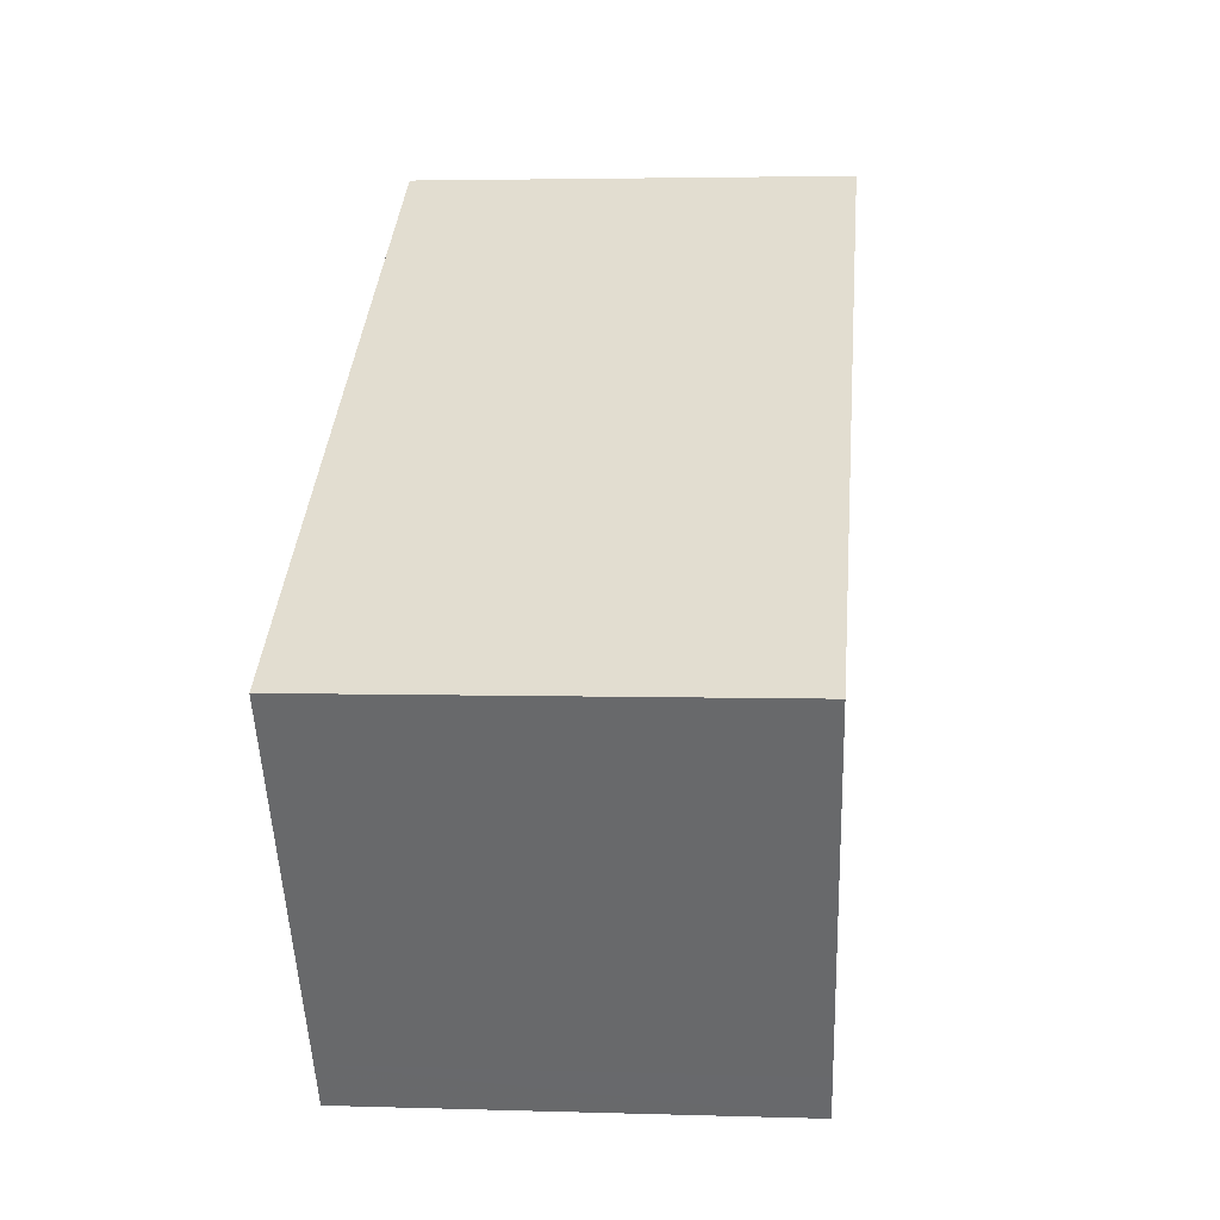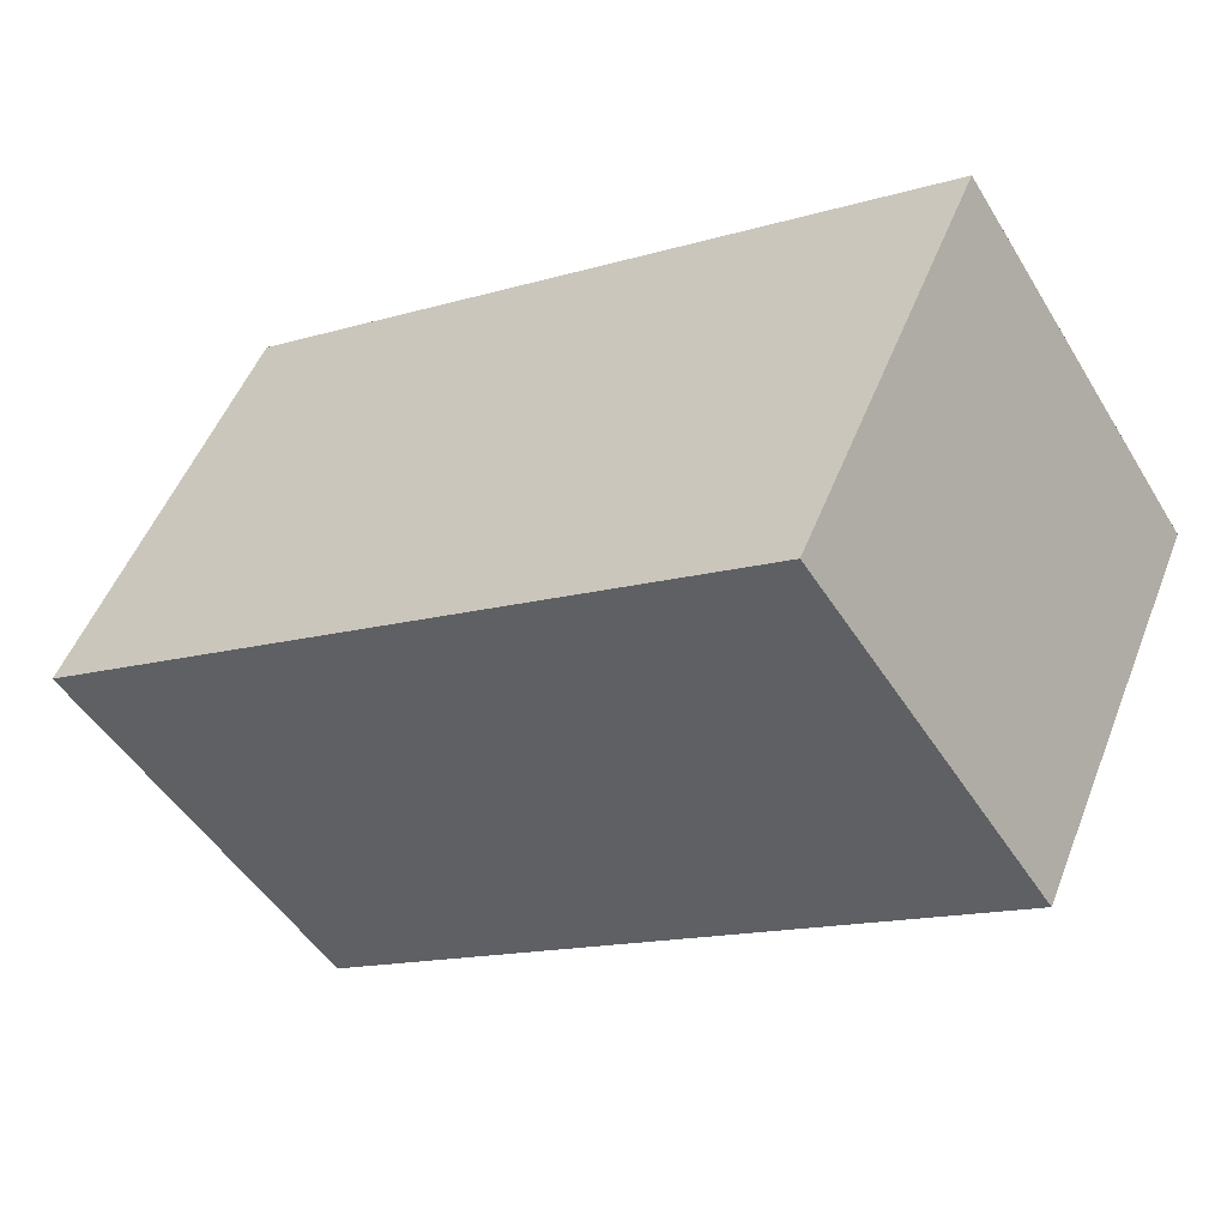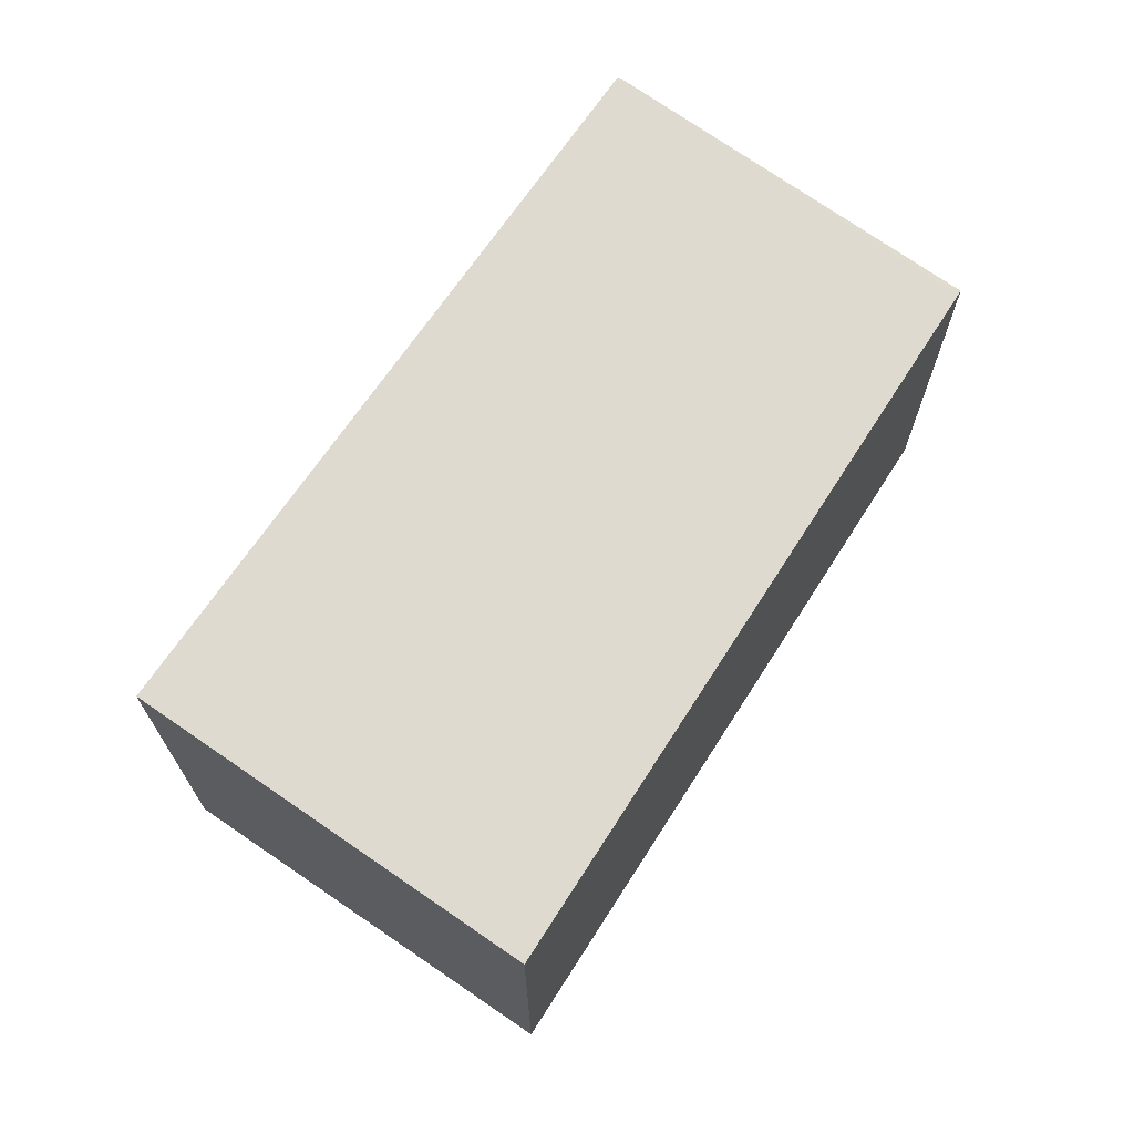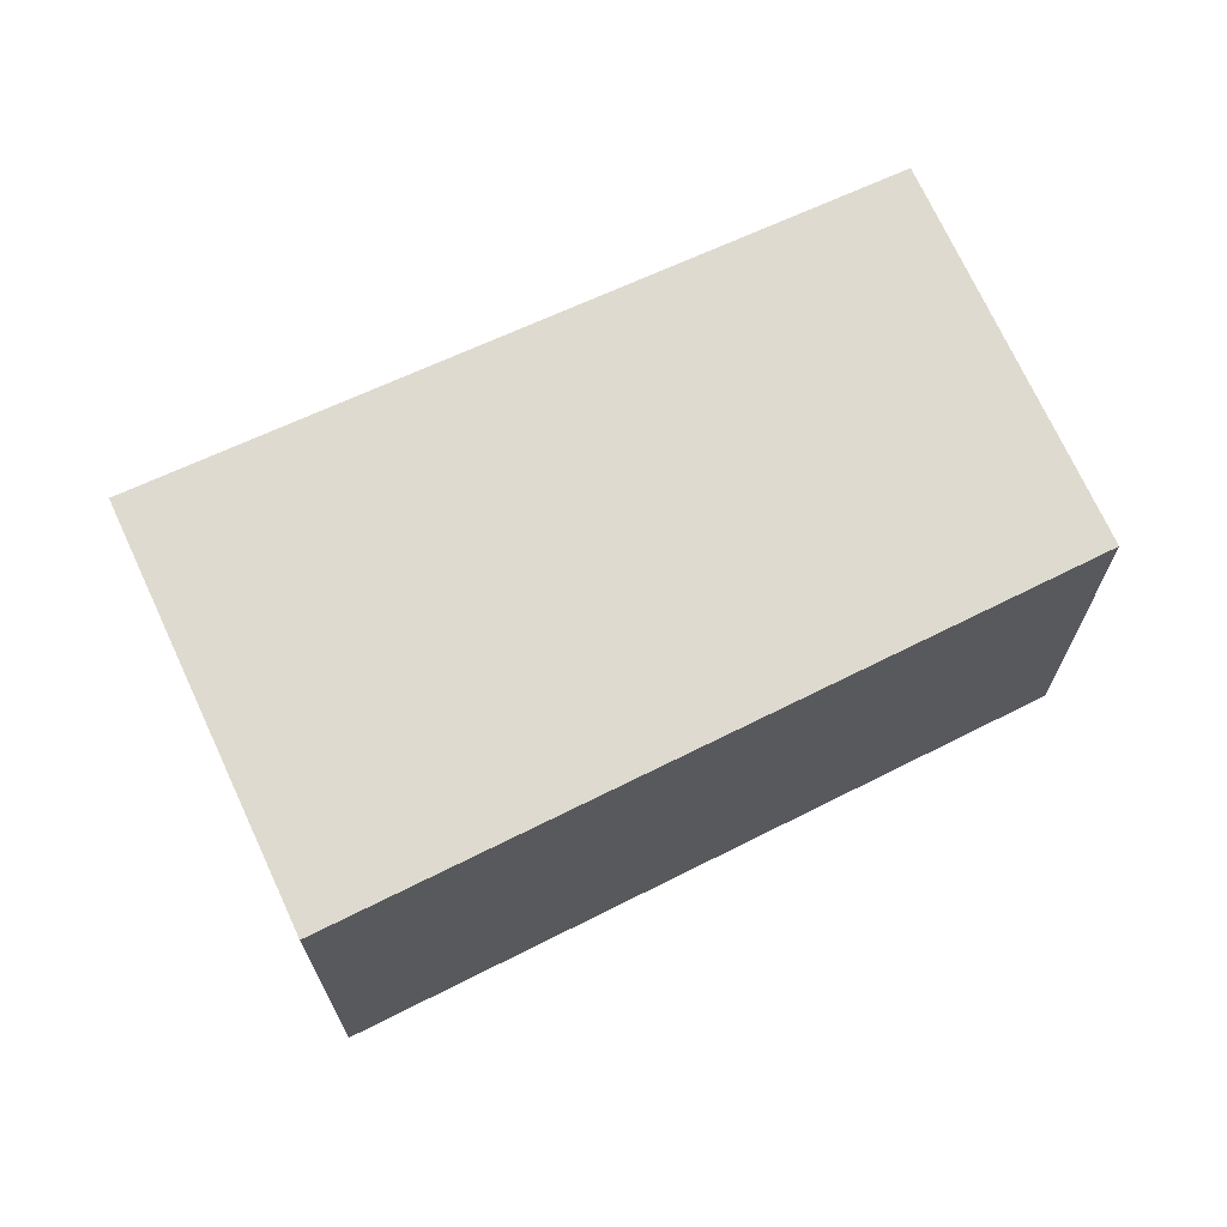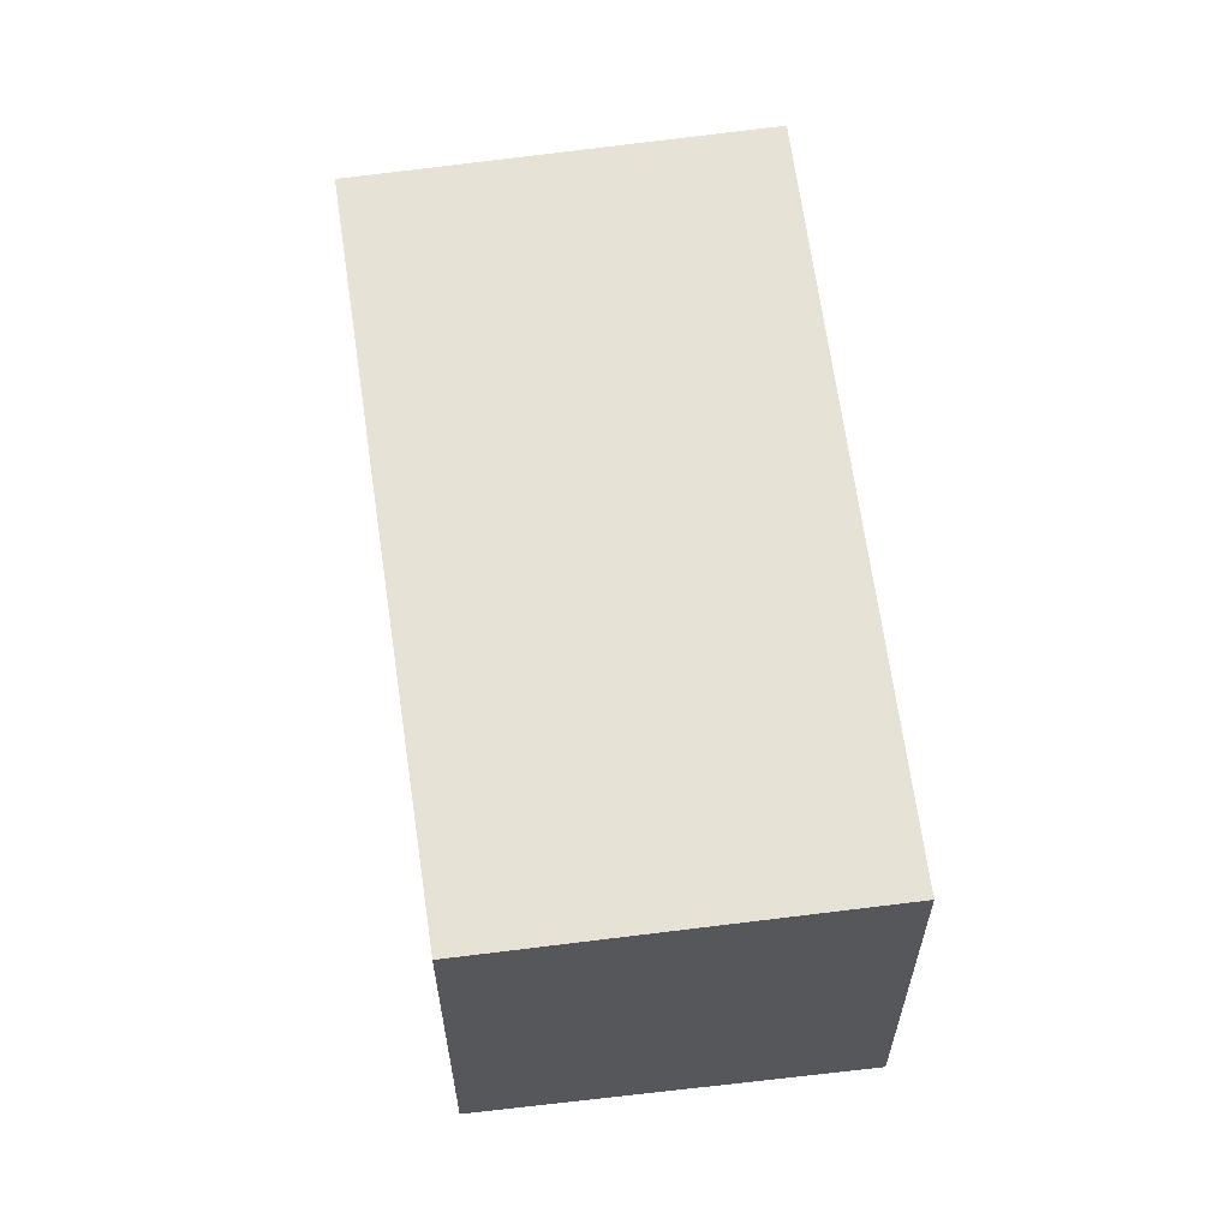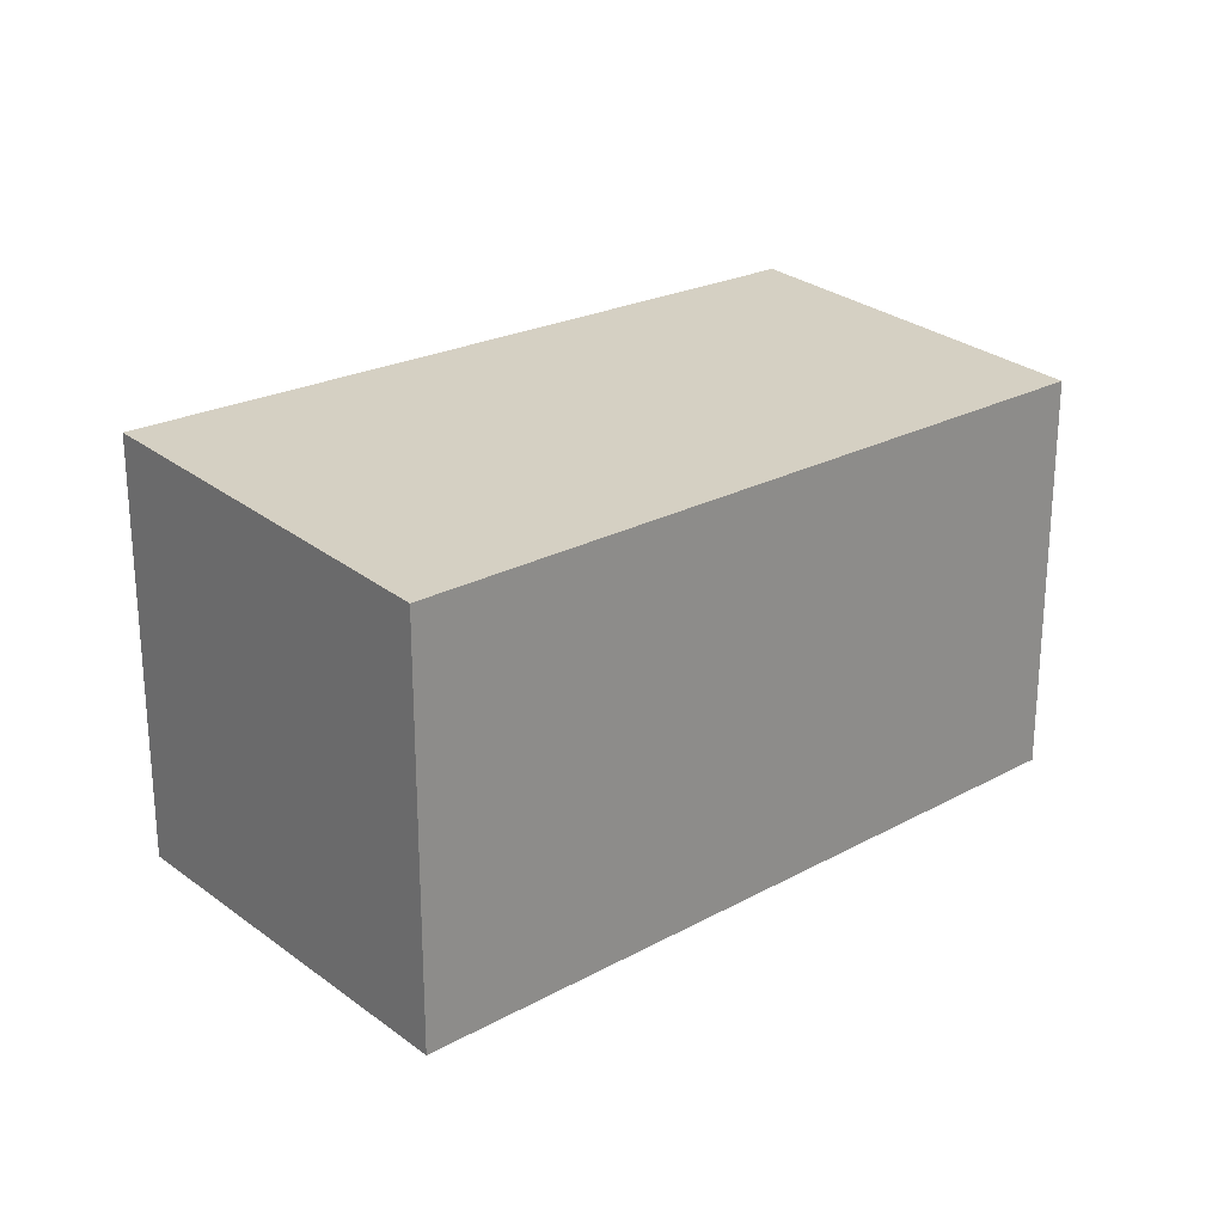
<metadata>
{"format":"obj","ext":"obj","renderer":"f3d","projection":"perspective","resolution":1024,"background":"white","views":[{"elev":3.4,"azim":-83.8,"up":"+Y"},{"elev":50.8,"azim":21.0,"up":"+Y"},{"elev":70.5,"azim":-22.5,"up":"+Z"},{"elev":69.6,"azim":8.2,"up":"+Z"},{"elev":61.8,"azim":116.3,"up":"+Z"},{"elev":24.9,"azim":-6.9,"up":"+Z"}]}
</metadata>
<code>
v -2069 -1863 2.174
v -2071 -1861 2.252
v -2067 -1859 2.212
v -2066 -1861 2.138
v -2071 -1861 2.246
v -2067 -1859 2.21
v -2067 -1859 2.21
v -2067 -1859 2.212
v -2066 -1861 2.138
v -2071 -1861 2.246
v -2071 -1861 2.252
v -2070 -1863 2.182
v -2069 -1863 2.174
v -2066 -1861 2.138
v -2066 -1861 2.138
v -2069 -1863 2.174
v -2069 -1863 2.174
v -2069 -1863 0
v -2069 -1863 0
v -2071 -1861 2.252
v -2071 -1861 2.252
v -2071 -1861 0
v -2071 -1861 0
v -2067 -1859 2.21
v -2067 -1859 2.212
v -2067 -1859 0
v -2067 -1859 0
v -2066 -1861 2.138
v -2066 -1861 2.138
v -2066 -1861 0
v -2066 -1861 0
v -2071 -1861 2.252
v -2071 -1861 2.246
v -2071 -1861 4.441e-16
v -2071 -1861 0
v -2066 -1861 2.138
v -2067 -1859 2.21
v -2067 -1859 0
v -2066 -1861 0
v -2067 -1859 2.212
v -2067 -1859 2.212
v -2067 -1859 0
v -2067 -1859 0
v -2069 -1863 2.174
v -2066 -1861 2.138
v -2066 -1861 0
v -2069 -1863 0
v -2067 -1859 2.212
v -2071 -1861 2.252
v -2071 -1861 0
v -2067 -1859 0
v -2071 -1861 2.246
v -2070 -1863 2.182
v -2070 -1863 -4.441e-16
v -2071 -1861 4.441e-16
v -2070 -1863 2.182
v -2069 -1863 2.174
v -2069 -1863 0
v -2070 -1863 -4.441e-16
v -2066 -1861 2.138
v -2066 -1861 2.138
v -2066 -1861 0
v -2066 -1861 0
v -2069 -1863 0
v -2071 -1861 0
v -2067 -1859 0
v -2066 -1861 0
f 15 4 9 14
f 8 3 6 7
f 11 8 7 10
f 14 9 1 13
f 10 5 2 11
f 12 5 10
f 13 12 10 7 14
f 14 7 6 15
f 17 18 19 16
f 21 22 23 20
f 25 26 27 24
f 29 30 31 28
f 33 34 35 32
f 37 38 39 36
f 41 42 43 40
f 45 46 47 44
f 49 50 51 48
f 53 54 55 52
f 57 58 59 56
f 61 62 63 60
f 65 66 67 64

</code>
